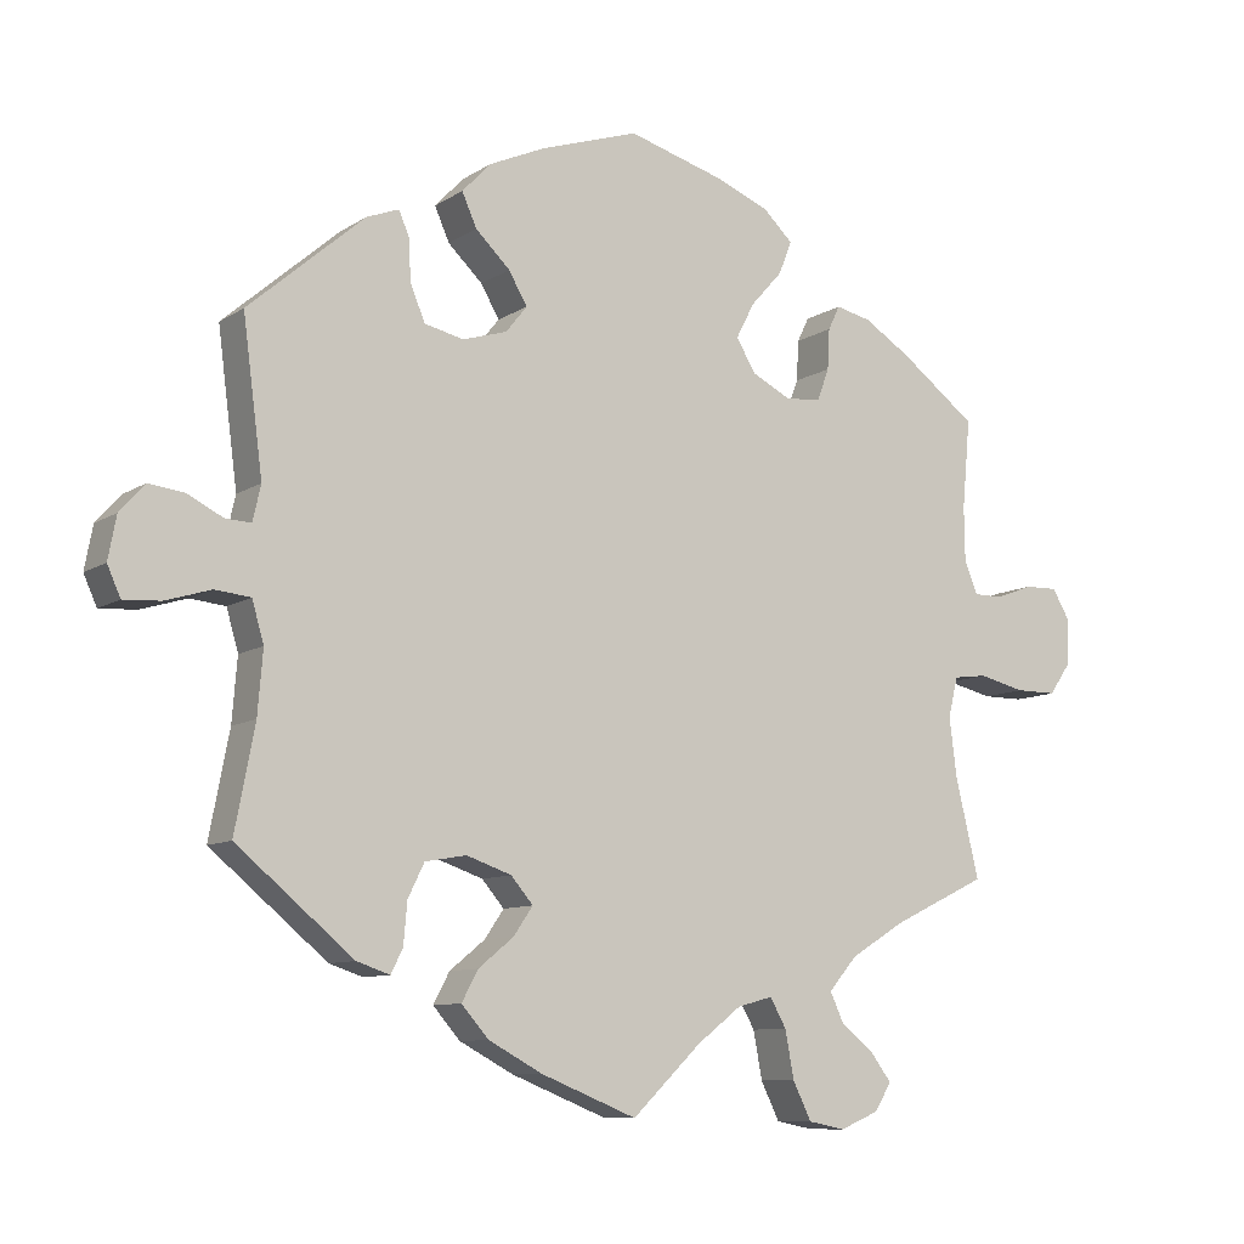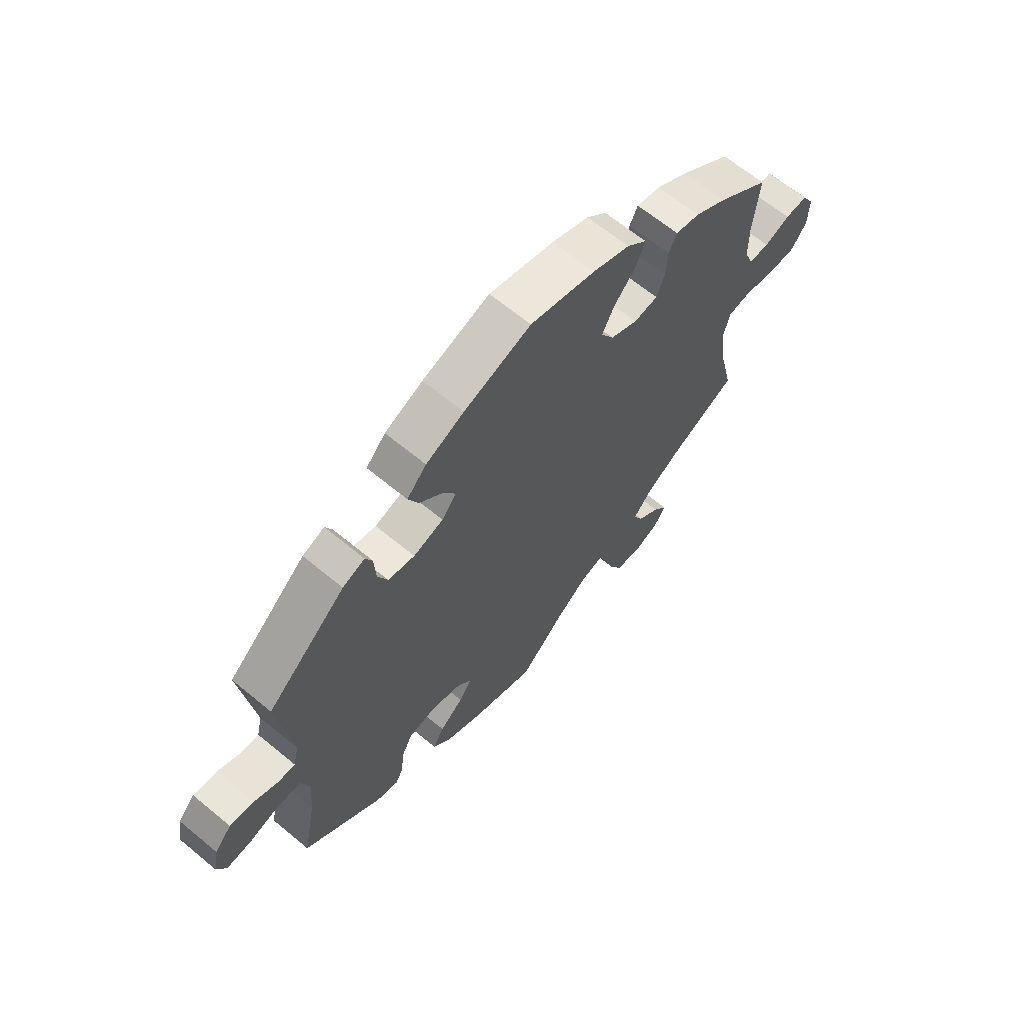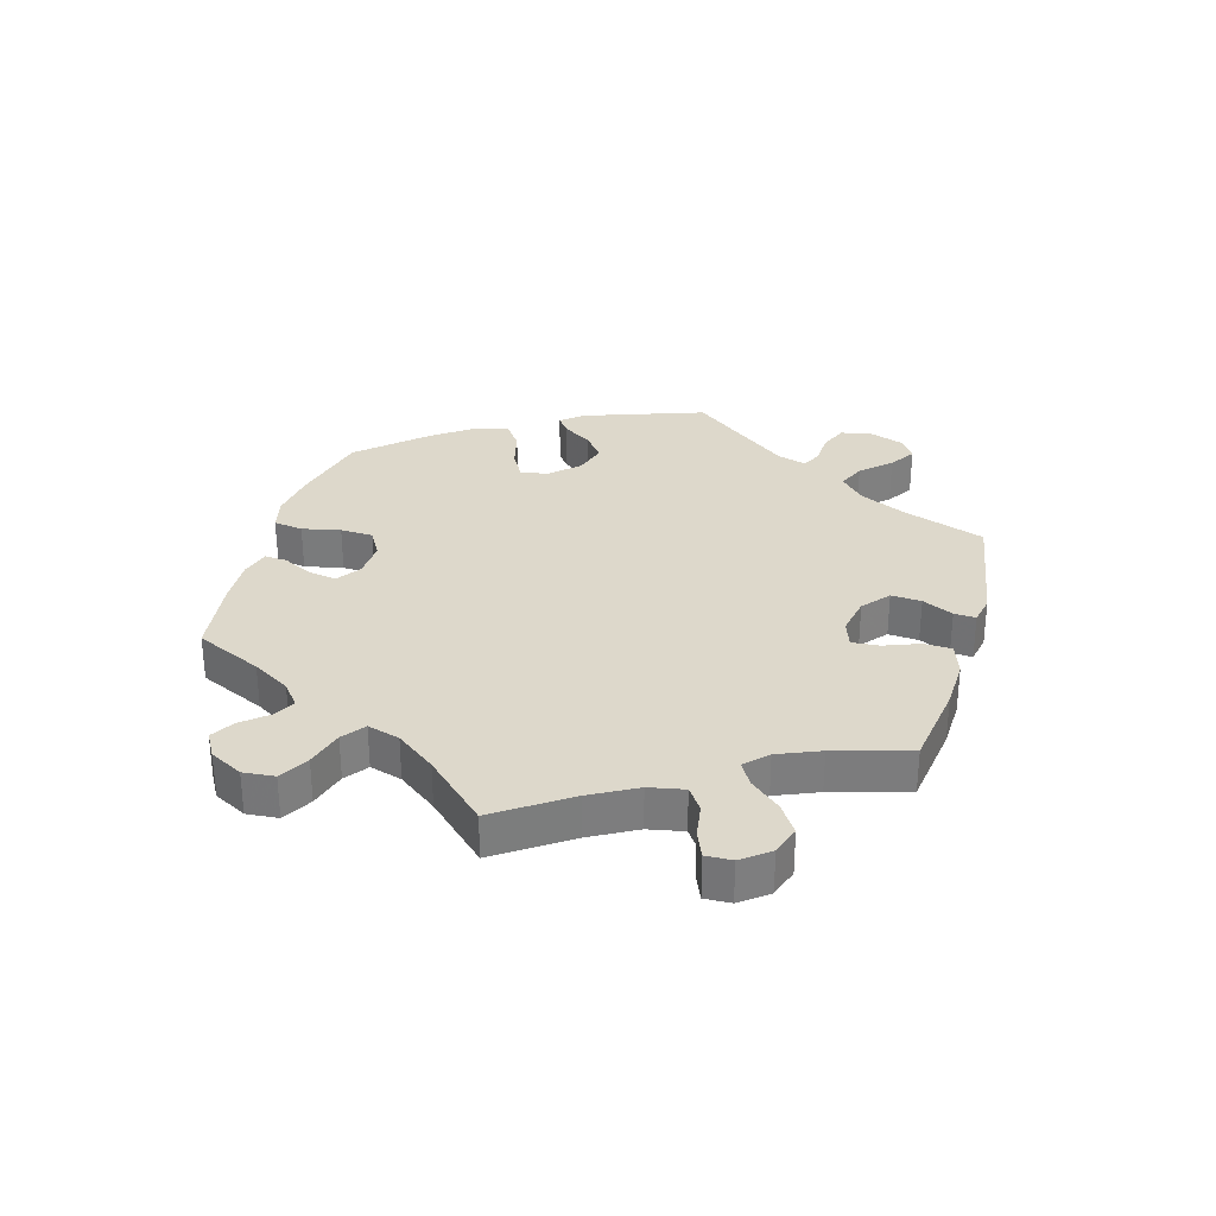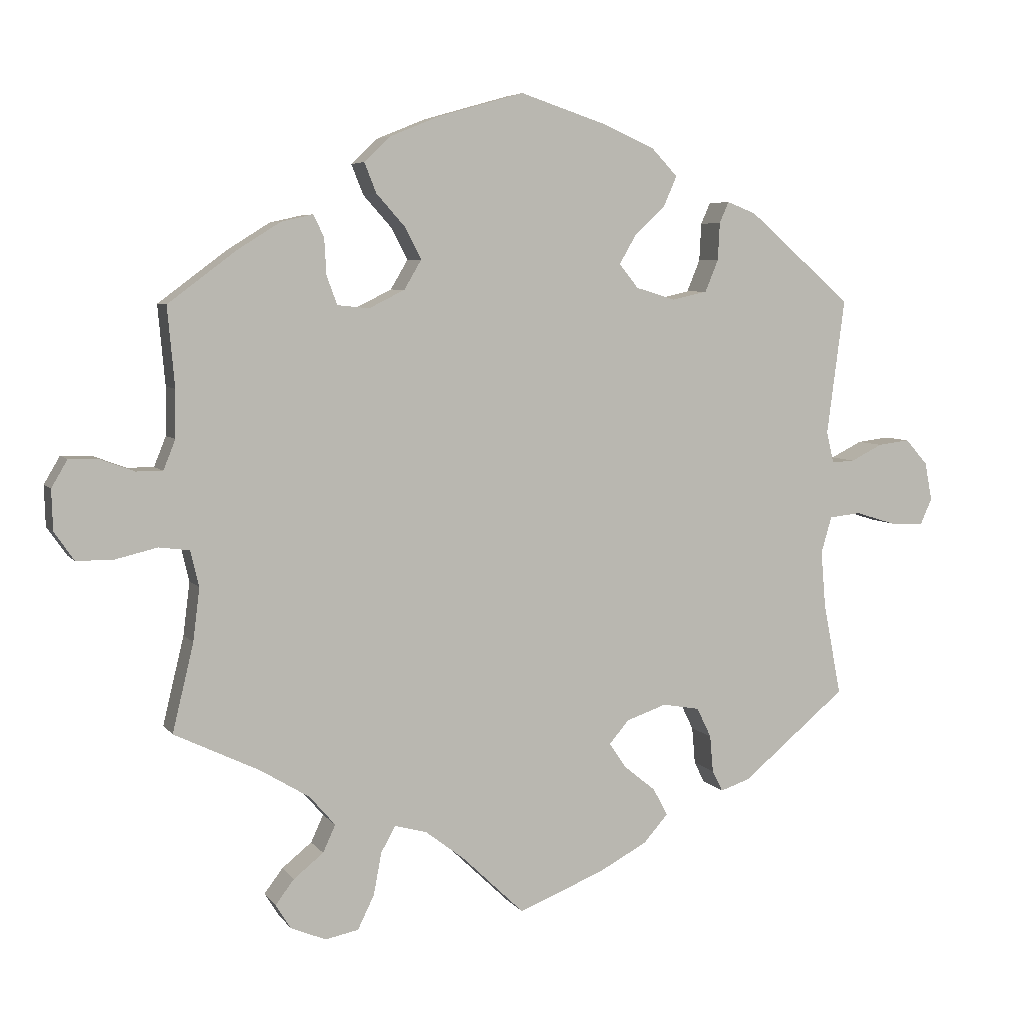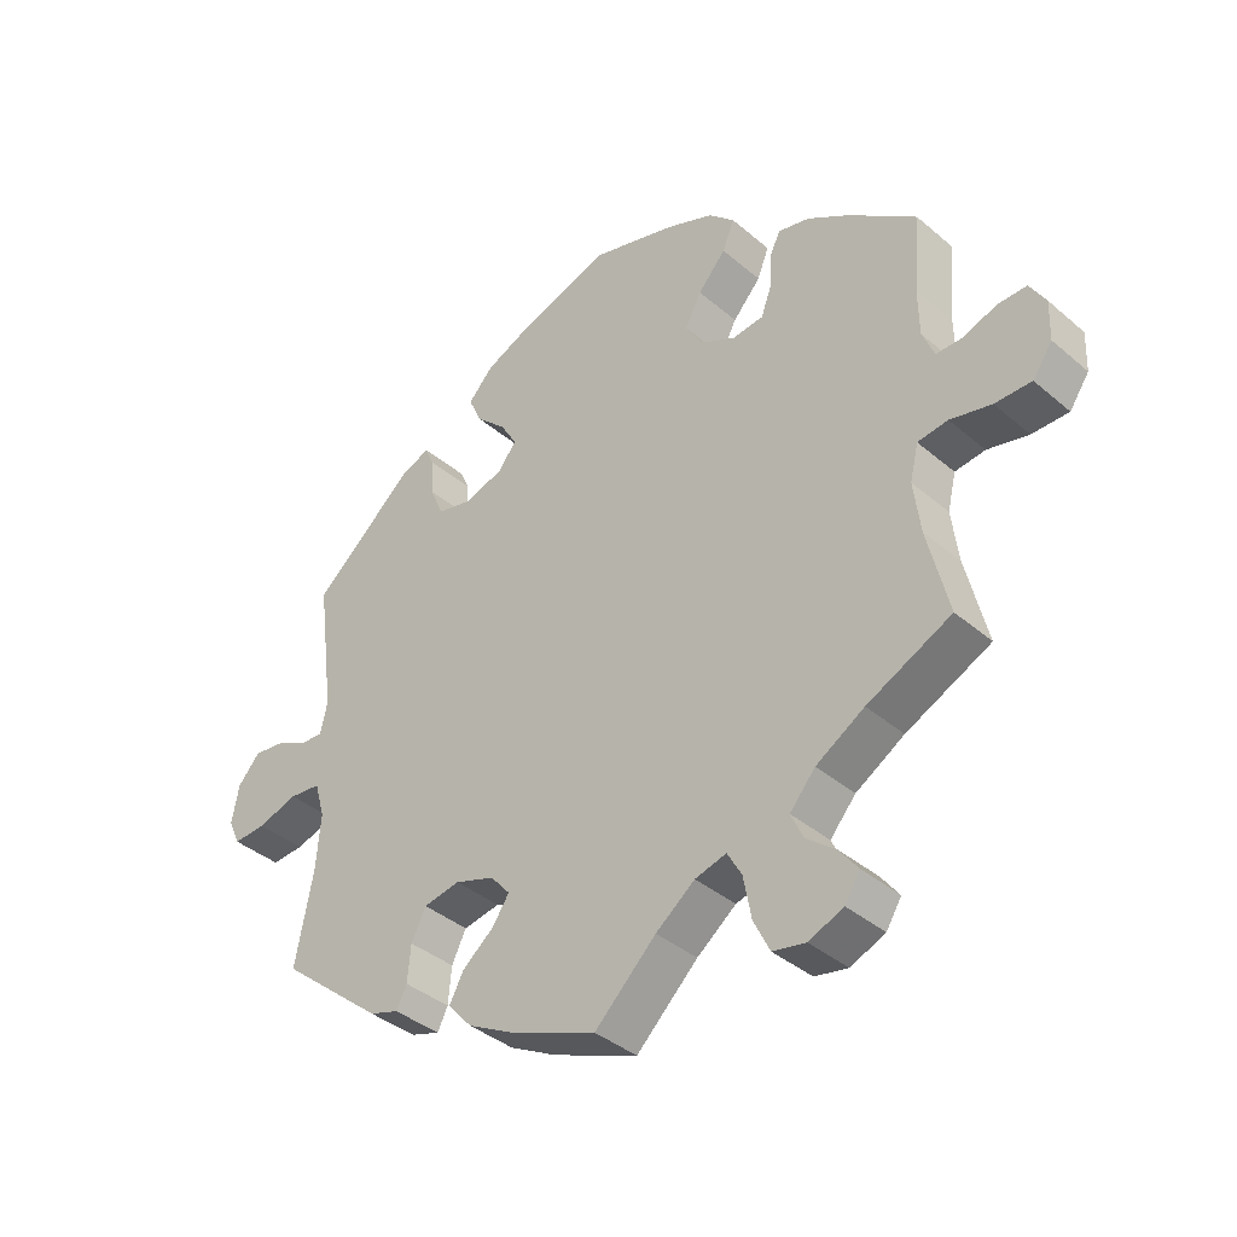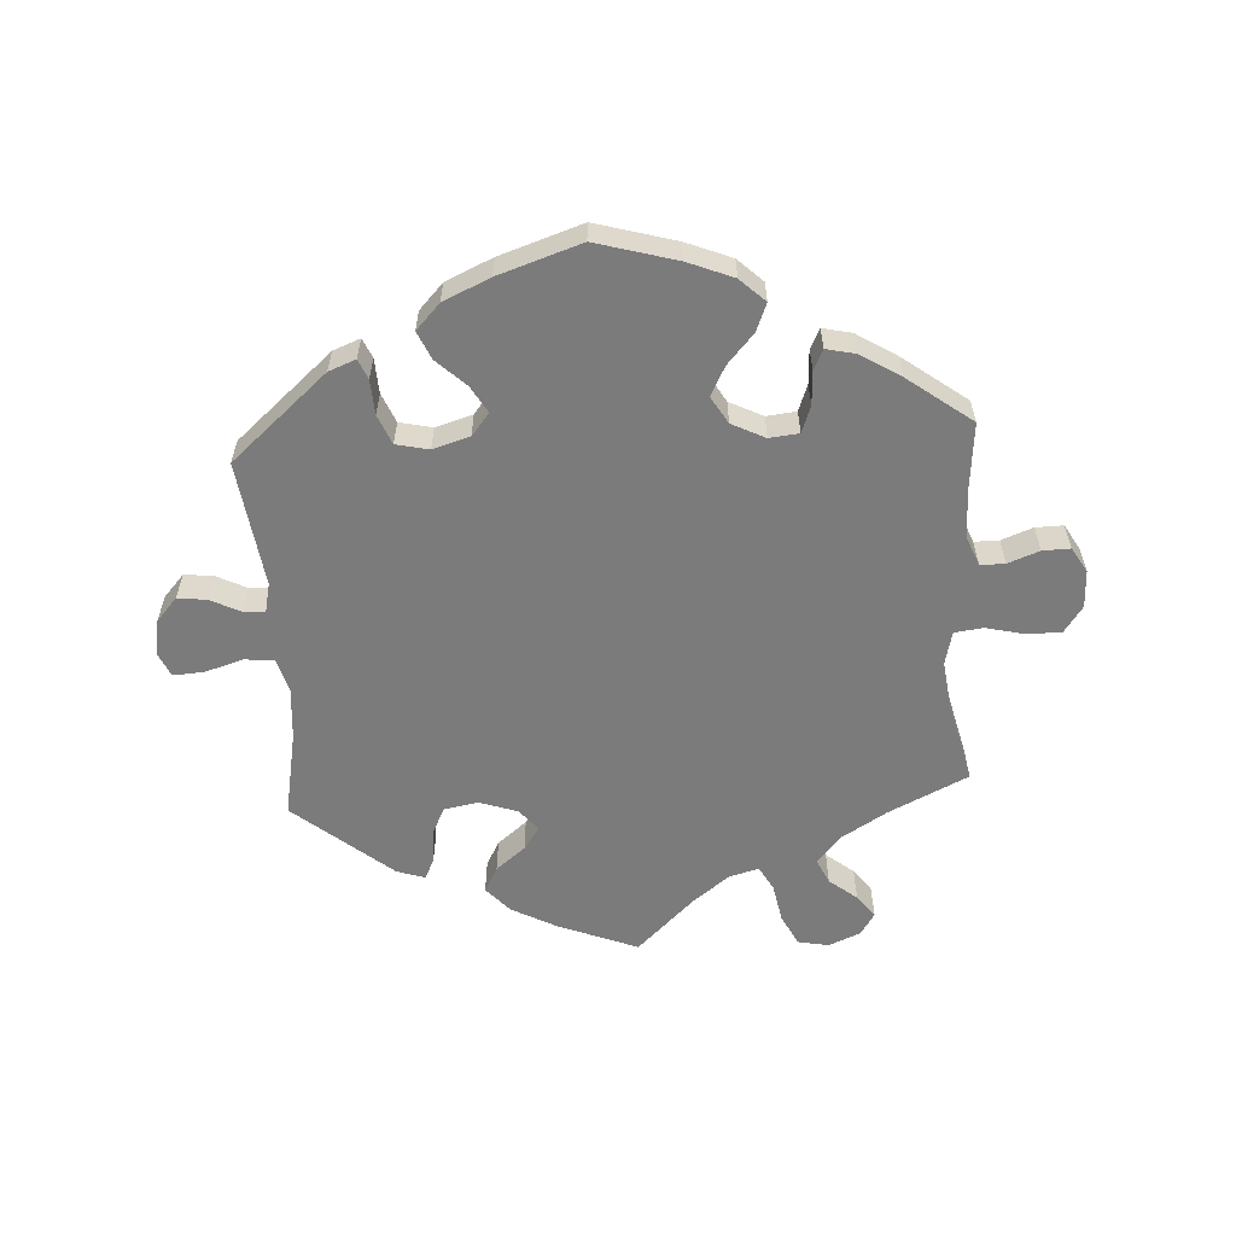
<metadata>
{"format":"obj","ext":"obj","renderer":"f3d","projection":"perspective","resolution":1024,"background":"white","views":[{"elev":-9.4,"azim":-32.1,"up":"+Z"},{"elev":65.2,"azim":-50.2,"up":"+Z"},{"elev":31.2,"azim":135.8,"up":"+Y"},{"elev":5.7,"azim":160.6,"up":"+Z"},{"elev":-38.6,"azim":43.1,"up":"+Z"},{"elev":-58.5,"azim":3.5,"up":"+Y"}]}
</metadata>
<code>
v 0.202 0.07 -0.471
v -0.51 0.07 -0.17
v -0.322 0.07 0.431
v -0.246 0.07 0.314
v 0.545 0.07 0.073
v 0.359 0.07 -0.539
v 0.387 0.07 -0.576
v -0.24 0.07 -0.487
v 0.505 0.07 -0.177
v -0 0.07 -0.62
v -0.503 0.07 -0.085
v 0.094 0.07 -0.53
v -0.556 0.07 0.059
v 0.244 0.07 0.515
v 0.495 0.07 -0.097
v 0.617 0.07 -0.052
v 0.238 0.07 0.303
v -0.203 0.07 -0.529
v -0.174 0.07 -0.334
v -0.379 0.07 -0.441
v 0.364 0.07 -0.613
v -0.299 0.07 0.326
v -0.629 0.07 -0.044
v 0.261 0.07 -0.625
v 0.226 0.07 0.47
v -0.521 0.07 0.057
v 0.526 0.07 0.19
v 0.236 0.07 -0.574
v -0.218 0.07 -0.446
v -0.537 0.07 0.31
v 0 0.07 0.62
v 0.673 0.07 -0.052
v 0.369 0.07 0.428
v -0.334 0.07 -0.456
v 0.184 0.07 0.33
v 0.224 0.07 -0.51
v 0.585 0.07 0.073
v 0.334 0.07 -0.417
v 0.204 0.07 0.553
v -0.157 0.07 0.368
v 0.183 0.07 0.422
v -0.567 0.07 -0.025
v 0.527 0.07 0.118
v -0.13 0.07 -0.568
v 0.311 0.07 -0.635
v 0.703 0.07 -0.009
v 0.302 0.07 0.351
v -0.249 0.07 0.501
v 0.537 0.07 -0.31
v 0.537 0.07 0.31
v 0.158 0.07 0.374
v -0.17 0.07 -0.407
v 0.408 0.07 -0.372
v 0.433 0.07 0.388
v -0.38 0.07 0.446
v 0.286 0.07 0.308
v -0.21 0.07 0.542
v 0.13 0.07 0.583
v 0.508 0.07 -0.043
v -0.679 0.07 -0.047
v -0.51 0.07 0.105
v 0.154 0.07 -0.484
v -0.686 0.07 0.051
v -0.319 0.07 0.374
v -0.134 0.07 0.576
v 0.636 0.07 0.092
v -0.182 0.07 0.411
v -0.313 0.07 -0.368
v -0.652 0.07 0.089
v -0.318 0.07 -0.424
v -0.229 0.07 0.456
v 0.295 0.07 -0.462
v 0.305 0.07 0.406
v 0.705 0.07 0.052
v -0.186 0.07 0.332
v -0.519 0.07 -0.03
v 0.314 0.07 -0.503
v -0.235 0.07 -0.313
v -0.336 0.07 0.463
v -0.144 0.07 -0.369
v -0.604 0.07 0.083
v 0.681 0.07 0.093
v -0.537 0.07 -0.31
v 0.321 0.07 0.439
v -0.291 0.07 -0.323
v 0.554 0.07 -0.037
v -0.697 0.07 -0.007
v 0.202 -0 -0.471
v -0.51 -0 -0.17
v -0.322 -0 0.431
v -0.246 -0 0.314
v 0.545 -0 0.073
v 0.359 -0 -0.539
v 0.387 -0 -0.576
v -0.24 -0 -0.487
v 0.505 -0 -0.177
v -0 -0 -0.62
v -0.503 -0 -0.085
v 0.094 -0 -0.53
v -0.556 -0 0.059
v 0.244 -0 0.515
v 0.495 -0 -0.097
v 0.617 -0 -0.052
v 0.238 -0 0.303
v -0.203 -0 -0.529
v -0.174 -0 -0.334
v -0.379 -0 -0.441
v 0.364 -0 -0.613
v -0.299 -0 0.326
v -0.629 -0 -0.044
v 0.261 -0 -0.625
v 0.226 -0 0.47
v -0.521 -0 0.057
v 0.526 -0 0.19
v 0.236 -0 -0.574
v -0.218 -0 -0.446
v -0.537 -0 0.31
v 0 -0 0.62
v 0.673 -0 -0.052
v 0.369 -0 0.428
v -0.334 -0 -0.456
v 0.184 -0 0.33
v 0.224 -0 -0.51
v 0.585 -0 0.073
v 0.334 -0 -0.417
v 0.204 -0 0.553
v -0.157 -0 0.368
v 0.183 -0 0.422
v -0.567 -0 -0.025
v 0.527 -0 0.118
v -0.13 -0 -0.568
v 0.311 -0 -0.635
v 0.703 -0 -0.009
v 0.302 -0 0.351
v -0.249 -0 0.501
v 0.537 -0 -0.31
v 0.537 -0 0.31
v 0.158 -0 0.374
v -0.17 -0 -0.407
v 0.408 -0 -0.372
v 0.433 -0 0.388
v -0.38 -0 0.446
v 0.286 -0 0.308
v -0.21 -0 0.542
v 0.13 -0 0.583
v 0.508 -0 -0.043
v -0.679 -0 -0.047
v -0.51 -0 0.105
v 0.154 -0 -0.484
v -0.686 -0 0.051
v -0.319 -0 0.374
v -0.134 -0 0.576
v 0.636 -0 0.092
v -0.182 -0 0.411
v -0.313 -0 -0.368
v -0.652 -0 0.089
v -0.318 -0 -0.424
v -0.229 -0 0.456
v 0.295 -0 -0.462
v 0.305 -0 0.406
v 0.705 -0 0.052
v -0.186 -0 0.332
v -0.519 -0 -0.03
v 0.314 -0 -0.503
v -0.235 -0 -0.313
v -0.336 -0 0.463
v -0.144 -0 -0.369
v -0.604 -0 0.083
v 0.681 -0 0.093
v -0.537 -0 -0.31
v 0.321 -0 0.439
v -0.291 -0 -0.323
v 0.554 -0 -0.037
v -0.697 -0 -0.007
f 12 10 44 18
f 62 12 18 8
f 1 62 8 29
f 45 24 28 36
f 45 36 1
f 21 45 1
f 77 6 7 21
f 72 77 21 1
f 38 72 1 29
f 9 49 53
f 15 9 53 38
f 59 15 38 29
f 46 32 16 86
f 46 86 59
f 74 46 59
f 37 66 82 74
f 5 37 74 59
f 43 5 59 29
f 33 54 50 27
f 47 73 84 33
f 56 47 33 27
f 17 56 27 43
f 39 14 25 41
f 39 41 51
f 58 39 51
f 31 58 51
f 65 31 51 35
f 67 71 48 57
f 40 67 57 65
f 55 79 3 64
f 61 30 55 64
f 26 61 64 22
f 63 69 81 13
f 63 13 26
f 87 63 26
f 42 23 60 87
f 76 42 87 26
f 11 76 26 22
f 34 20 83 2
f 68 70 34 2
f 85 68 2 11
f 78 85 11 22
f 43 29 52
f 43 52 80
f 35 17 43 80
f 40 65 35 80
f 75 40 80 19
f 4 75 19 78
f 78 22 4
f 105 131 97 99
f 95 105 99 149
f 116 95 149 88
f 123 115 111 132
f 88 123 132
f 88 132 108
f 108 94 93 164
f 88 108 164 159
f 116 88 159 125
f 140 136 96
f 125 140 96 102
f 116 125 102 146
f 173 103 119 133
f 146 173 133
f 146 133 161
f 161 169 153 124
f 146 161 124 92
f 116 146 92 130
f 114 137 141 120
f 120 171 160 134
f 114 120 134 143
f 130 114 143 104
f 128 112 101 126
f 138 128 126
f 138 126 145
f 138 145 118
f 122 138 118 152
f 144 135 158 154
f 152 144 154 127
f 151 90 166 142
f 151 142 117 148
f 109 151 148 113
f 100 168 156 150
f 113 100 150
f 113 150 174
f 174 147 110 129
f 113 174 129 163
f 109 113 163 98
f 89 170 107 121
f 89 121 157 155
f 98 89 155 172
f 109 98 172 165
f 139 116 130
f 167 139 130
f 167 130 104 122
f 167 122 152 127
f 106 167 127 162
f 165 106 162 91
f 91 109 165
f 44 131 105 18
f 18 105 95 8
f 8 95 116 29
f 29 116 139 52
f 52 139 167 80
f 80 167 106 19
f 19 106 165 78
f 78 165 172 85
f 85 172 155 68
f 68 155 157 70
f 70 157 121 34
f 34 121 107 20
f 20 107 170 83
f 83 170 89 2
f 2 89 98 11
f 11 98 163 76
f 76 163 129 42
f 42 129 110 23
f 23 110 147 60
f 60 147 174 87
f 87 174 150 63
f 63 150 156 69
f 69 156 168 81
f 81 168 100 13
f 13 100 113 26
f 26 113 148 61
f 61 148 117 30
f 30 117 142 55
f 55 142 166 79
f 79 166 90 3
f 3 90 151 64
f 64 151 109 22
f 22 109 91 4
f 4 91 162 75
f 75 162 127 40
f 40 127 154 67
f 67 154 158 71
f 71 158 135 48
f 48 135 144 57
f 57 144 152 65
f 65 152 118 31
f 31 118 145 58
f 58 145 126 39
f 39 126 101 14
f 14 101 112 25
f 25 112 128 41
f 41 128 138 51
f 51 138 122 35
f 35 122 104 17
f 17 104 143 56
f 56 143 134 47
f 47 134 160 73
f 73 160 171 84
f 84 171 120 33
f 33 120 141 54
f 54 141 137 50
f 50 137 114 27
f 27 114 130 43
f 43 130 92 5
f 5 92 124 37
f 37 124 153 66
f 66 153 169 82
f 82 169 161 74
f 74 161 133 46
f 46 133 119 32
f 32 119 103 16
f 16 103 173 86
f 86 173 146 59
f 59 146 102 15
f 15 102 96 9
f 9 96 136 49
f 49 136 140 53
f 53 140 125 38
f 38 125 159 72
f 72 159 164 77
f 77 164 93 6
f 6 93 94 7
f 7 94 108 21
f 21 108 132 45
f 45 132 111 24
f 24 111 115 28
f 28 115 123 36
f 36 123 88 1
f 1 88 149 62
f 62 149 99 12
f 12 99 97 10
f 10 97 131 44

</code>
